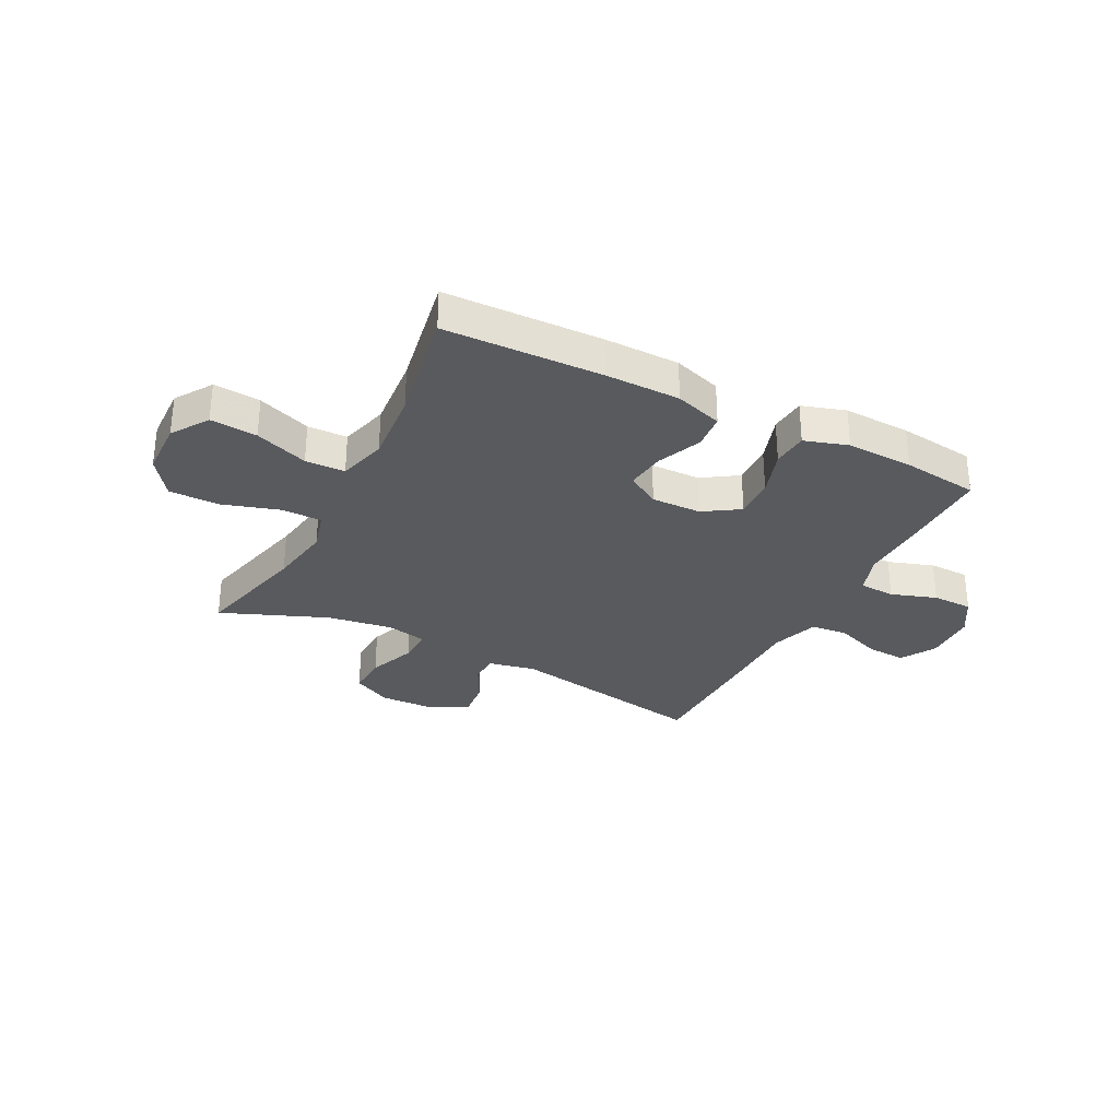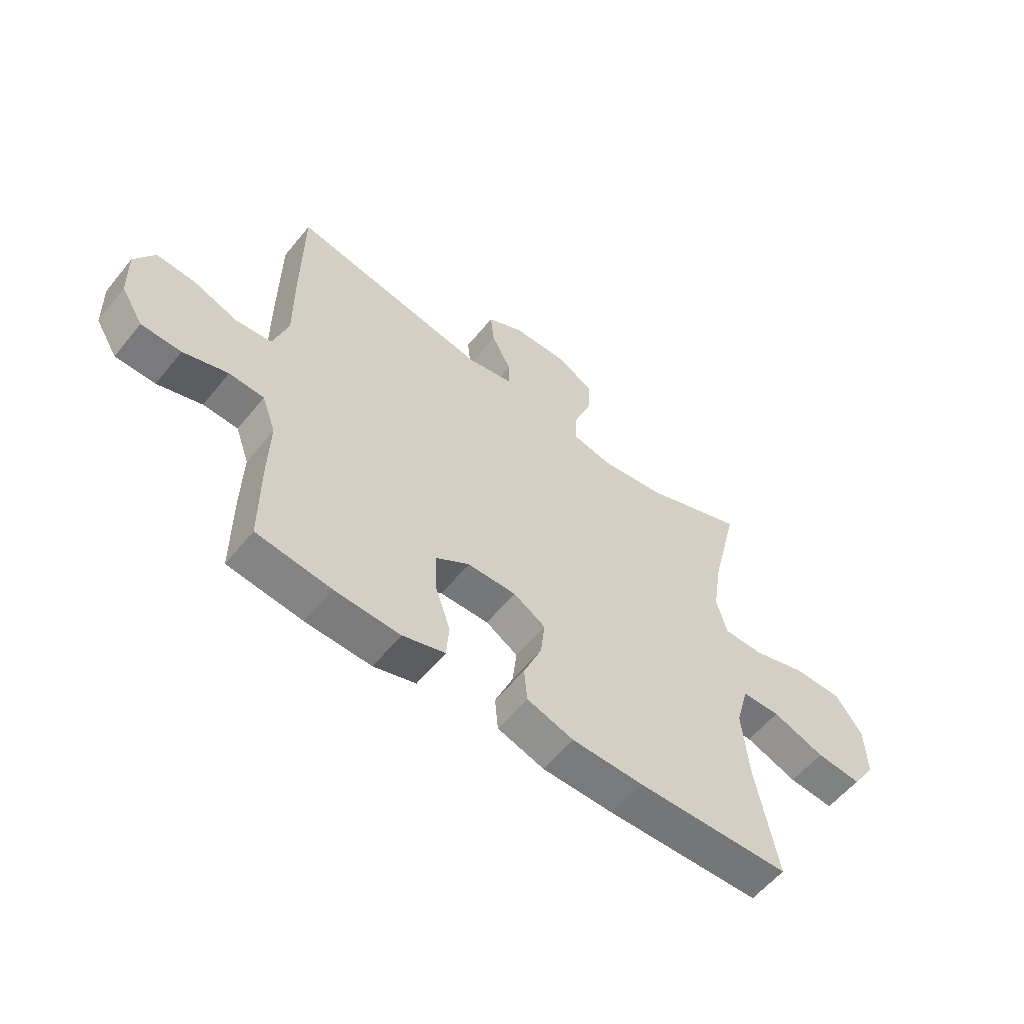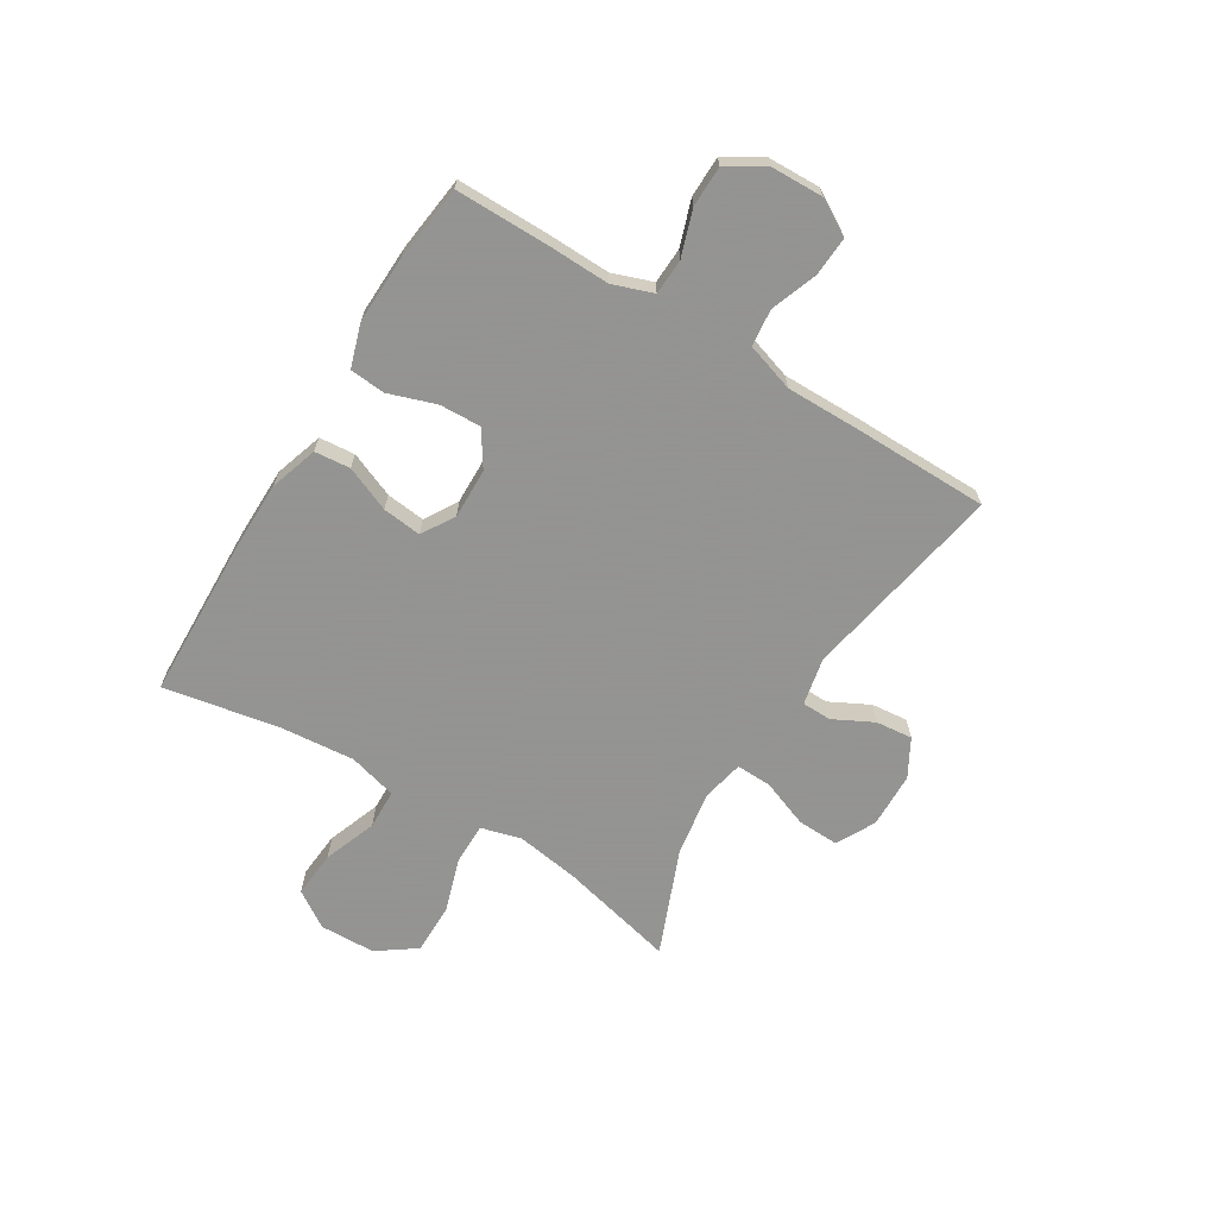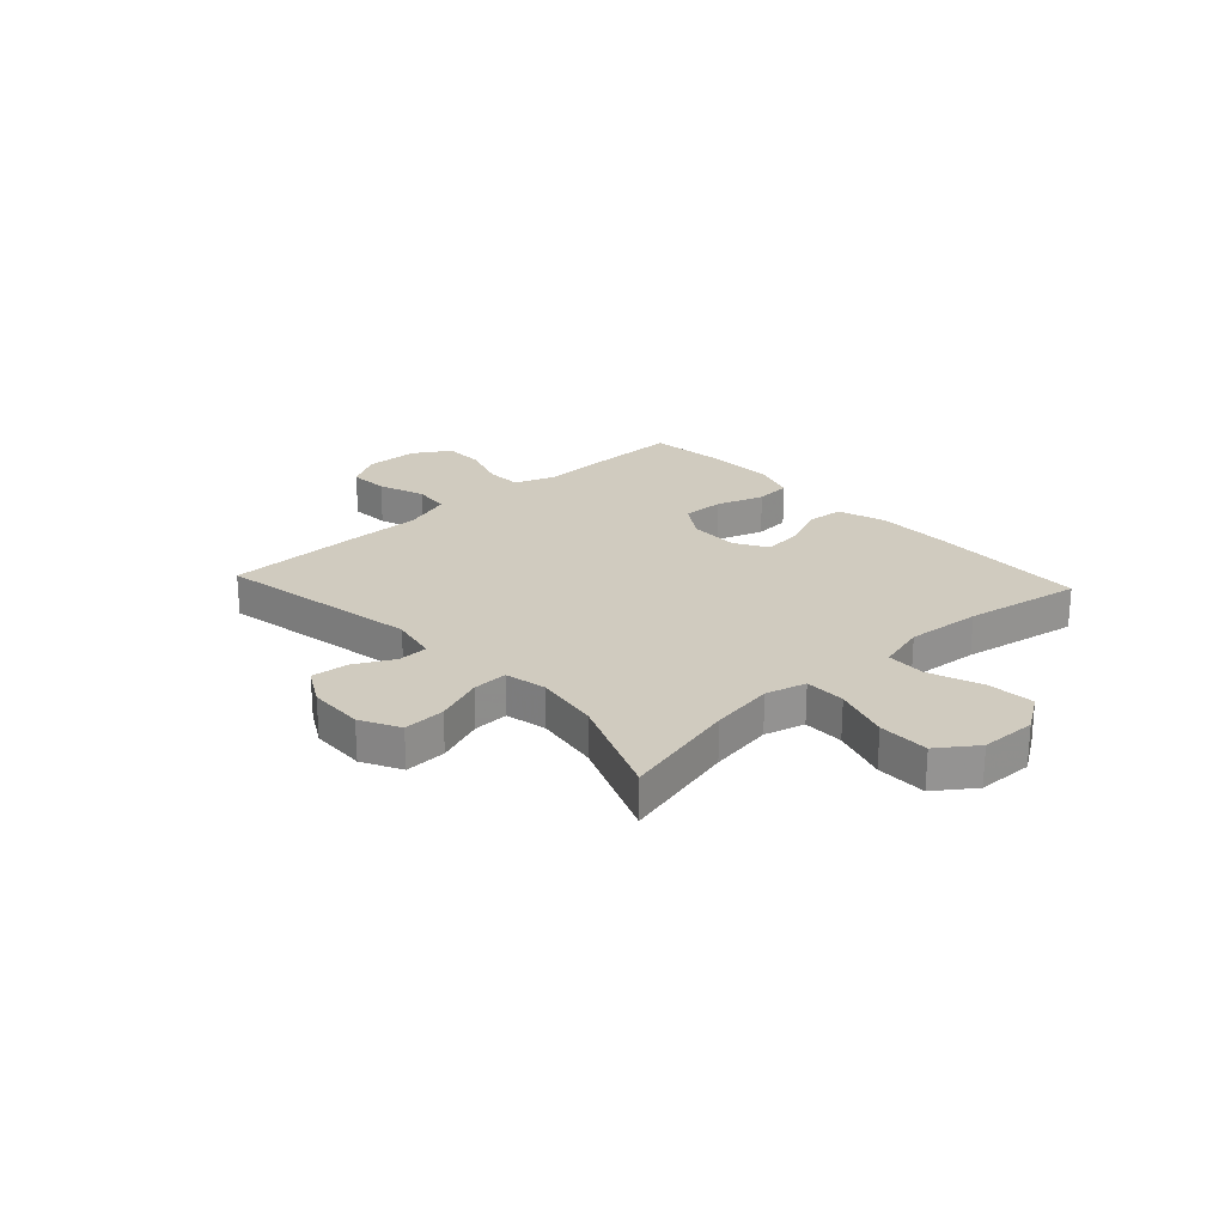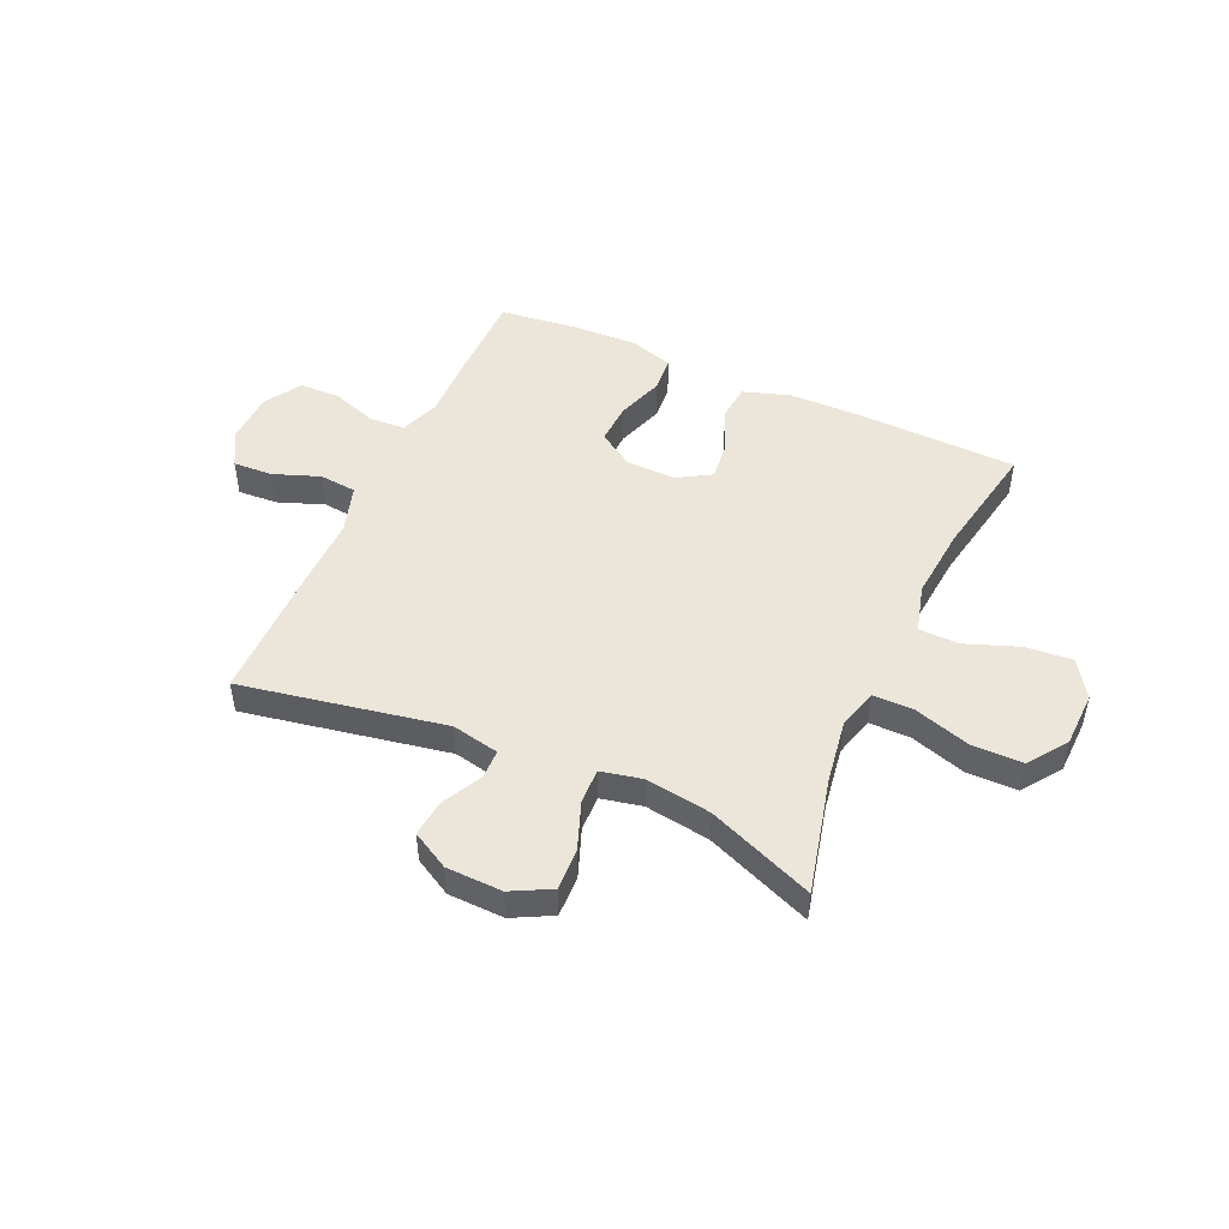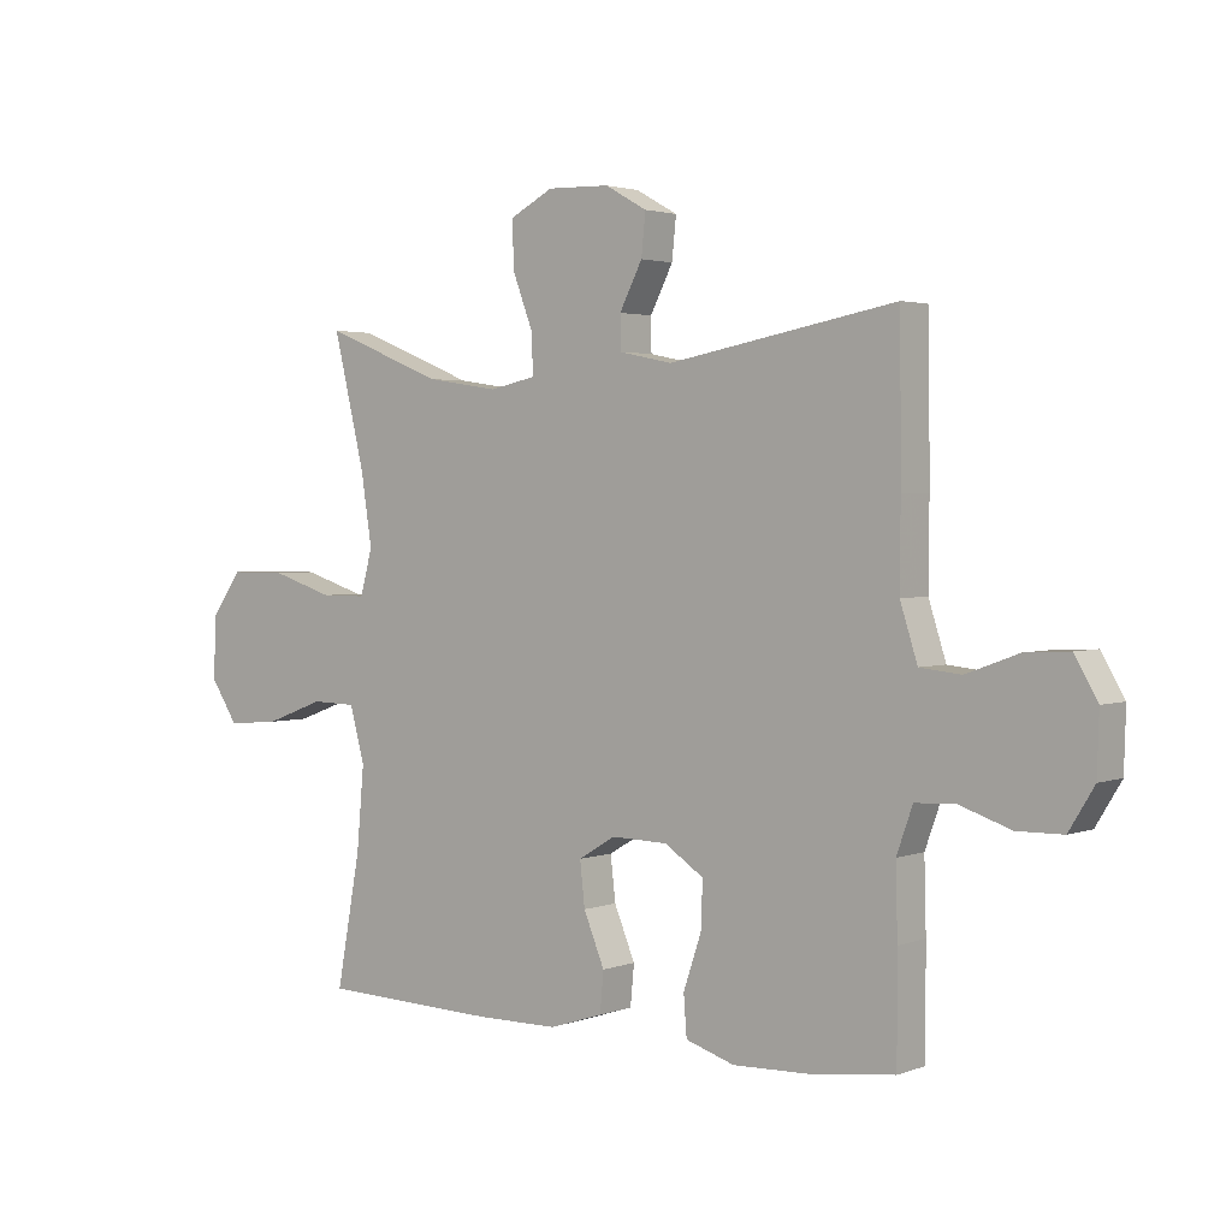
<metadata>
{"format":"obj","ext":"obj","renderer":"f3d","projection":"perspective","resolution":1024,"background":"white","views":[{"elev":-30.6,"azim":152.7,"up":"+Y"},{"elev":-57.8,"azim":-38.7,"up":"+Z"},{"elev":-66.9,"azim":-121.5,"up":"+Y"},{"elev":23.7,"azim":47.3,"up":"+Y"},{"elev":48.1,"azim":24.2,"up":"+Y"},{"elev":2.5,"azim":-141.8,"up":"+Z"}]}
</metadata>
<code>
v -0.5 0.07 -0.5
v -0.5 0.07 -0.331
v -0.497 0.07 -0.217
v -0.523 0.07 -0.144
v -0.588 0.07 -0.141
v -0.671 0.07 -0.169
v -0.745 0.07 -0.168
v -0.786 0.07 -0.101
v -0.789 0.07 -0.005
v -0.752 0.07 0.059
v -0.68 0.07 0.055
v -0.596 0.07 0.024
v -0.529 0.07 0.031
v -0.501 0.07 0.119
v -0.502 0.07 0.254
v -0.5 0.07 0.5
v -0.131 0.07 0.432
v -0.045 0.07 0.45
v -0.044 0.07 0.504
v -0.081 0.07 0.576
v -0.088 0.07 0.643
v -0.02 0.07 0.681
v 0.081 0.07 0.684
v 0.152 0.07 0.647
v 0.149 0.07 0.571
v 0.116 0.07 0.484
v 0.114 0.07 0.42
v 0.189 0.07 0.404
v 0.307 0.07 0.422
v 0.5 0.07 0.5
v 0.449 0.07 0.289
v 0.431 0.07 0.173
v 0.451 0.07 0.1
v 0.525 0.07 0.1
v 0.626 0.07 0.132
v 0.718 0.07 0.132
v 0.768 0.07 0.062
v 0.771 0.07 -0.039
v 0.727 0.07 -0.106
v 0.642 0.07 -0.099
v 0.545 0.07 -0.063
v 0.473 0.07 -0.065
v 0.449 0.07 -0.153
v 0.461 0.07 -0.288
v 0.5 0.07 -0.5
v 0.213 0.07 -0.509
v 0.079 0.07 -0.508
v -0.008 0.07 -0.48
v -0.014 0.07 -0.415
v 0.02 0.07 -0.333
v 0.028 0.07 -0.262
v -0.032 0.07 -0.226
v -0.123 0.07 -0.228
v -0.187 0.07 -0.27
v -0.184 0.07 -0.345
v -0.155 0.07 -0.431
v -0.16 0.07 -0.496
v -0.239 0.07 -0.521
v -0.361 0.07 -0.517
v -0.5 0 -0.5
v -0.5 0 -0.331
v -0.497 0 -0.217
v -0.523 0 -0.144
v -0.588 0 -0.141
v -0.671 0 -0.169
v -0.745 0 -0.168
v -0.786 0 -0.101
v -0.789 0 -0.005
v -0.752 0 0.059
v -0.68 0 0.055
v -0.596 0 0.024
v -0.529 0 0.031
v -0.501 0 0.119
v -0.502 0 0.254
v -0.5 0 0.5
v -0.131 0 0.432
v -0.045 0 0.45
v -0.044 0 0.504
v -0.081 0 0.576
v -0.088 0 0.643
v -0.02 0 0.681
v 0.081 0 0.684
v 0.152 0 0.647
v 0.149 0 0.571
v 0.116 0 0.484
v 0.114 0 0.42
v 0.189 0 0.404
v 0.307 0 0.422
v 0.5 0 0.5
v 0.449 0 0.289
v 0.431 0 0.173
v 0.451 0 0.1
v 0.525 0 0.1
v 0.626 0 0.132
v 0.718 0 0.132
v 0.768 0 0.062
v 0.771 0 -0.039
v 0.727 0 -0.106
v 0.642 0 -0.099
v 0.545 0 -0.063
v 0.473 0 -0.065
v 0.449 0 -0.153
v 0.461 0 -0.288
v 0.5 0 -0.5
v 0.213 0 -0.509
v 0.079 0 -0.508
v -0.008 0 -0.48
v -0.014 0 -0.415
v 0.02 0 -0.333
v 0.028 0 -0.262
v -0.032 0 -0.226
v -0.123 0 -0.228
v -0.187 0 -0.27
v -0.184 0 -0.345
v -0.155 0 -0.431
v -0.16 0 -0.496
v -0.239 0 -0.521
v -0.361 0 -0.517
f 1 2 3
f 59 1 3
f 58 59 3
f 57 58 3
f 56 57 3
f 55 56 3
f 54 55 3 4
f 53 54 4
f 52 53 4
f 48 49 50
f 47 48 50
f 46 47 50
f 45 46 50
f 44 45 50
f 43 44 50 51
f 42 43 51 52
f 39 40 41
f 38 39 41
f 37 38 41
f 36 37 41
f 35 36 41
f 34 35 41
f 33 34 41 42
f 42 52 4
f 33 42 4
f 32 33 4
f 29 30 31
f 32 4 5
f 31 32 5
f 29 31 5
f 28 29 5
f 24 25 26
f 23 24 26
f 22 23 26
f 21 22 26
f 20 21 26
f 19 20 26
f 18 19 26 27
f 28 5 6
f 27 28 6
f 18 27 6
f 17 18 6
f 14 15 16 17
f 10 11 12
f 9 10 12
f 8 9 12
f 7 8 12
f 6 7 12
f 6 12 13
f 17 6 13
f 13 14 17
f 62 61 60
f 62 60 118
f 62 118 117
f 62 117 116
f 62 116 115
f 62 115 114
f 63 62 114 113
f 63 113 112
f 63 112 111
f 109 108 107
f 109 107 106
f 109 106 105
f 109 105 104
f 109 104 103
f 110 109 103 102
f 111 110 102 101
f 100 99 98
f 100 98 97
f 100 97 96
f 100 96 95
f 100 95 94
f 100 94 93
f 101 100 93 92
f 63 111 101
f 63 101 92
f 63 92 91
f 90 89 88
f 64 63 91
f 64 91 90
f 64 90 88
f 64 88 87
f 85 84 83
f 85 83 82
f 85 82 81
f 85 81 80
f 85 80 79
f 85 79 78
f 86 85 78 77
f 65 64 87
f 65 87 86
f 65 86 77
f 65 77 76
f 76 75 74 73
f 71 70 69
f 71 69 68
f 71 68 67
f 71 67 66
f 71 66 65
f 72 71 65
f 72 65 76
f 76 73 72
f 1 60 61 2
f 2 61 62 3
f 3 62 63 4
f 4 63 64 5
f 5 64 65 6
f 6 65 66 7
f 7 66 67 8
f 8 67 68 9
f 9 68 69 10
f 10 69 70 11
f 11 70 71 12
f 12 71 72 13
f 13 72 73 14
f 14 73 74 15
f 15 74 75 16
f 16 75 76 17
f 17 76 77 18
f 18 77 78 19
f 19 78 79 20
f 20 79 80 21
f 21 80 81 22
f 22 81 82 23
f 23 82 83 24
f 24 83 84 25
f 25 84 85 26
f 26 85 86 27
f 27 86 87 28
f 28 87 88 29
f 29 88 89 30
f 30 89 90 31
f 31 90 91 32
f 32 91 92 33
f 33 92 93 34
f 34 93 94 35
f 35 94 95 36
f 36 95 96 37
f 37 96 97 38
f 38 97 98 39
f 39 98 99 40
f 40 99 100 41
f 41 100 101 42
f 42 101 102 43
f 43 102 103 44
f 44 103 104 45
f 45 104 105 46
f 46 105 106 47
f 47 106 107 48
f 48 107 108 49
f 49 108 109 50
f 50 109 110 51
f 51 110 111 52
f 52 111 112 53
f 53 112 113 54
f 54 113 114 55
f 55 114 115 56
f 56 115 116 57
f 57 116 117 58
f 58 117 118 59
f 59 118 60 1

</code>
